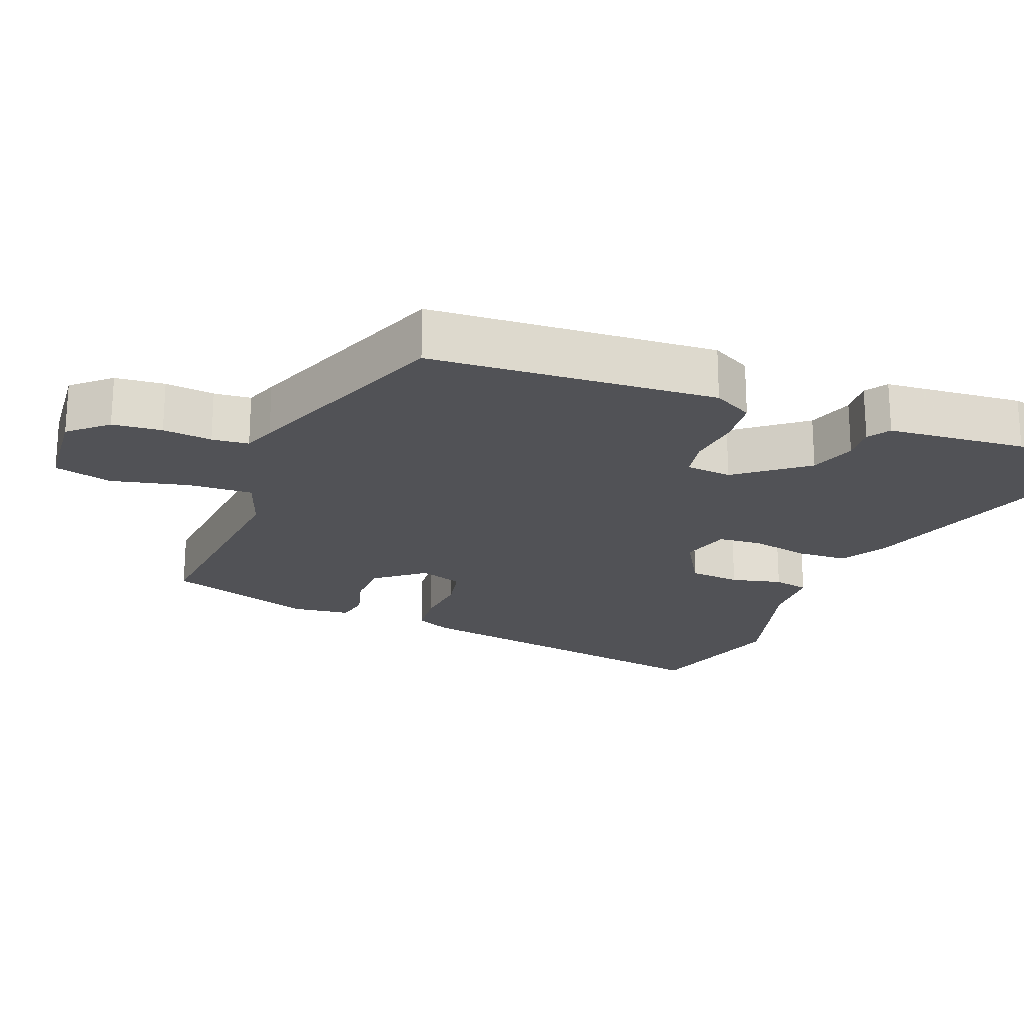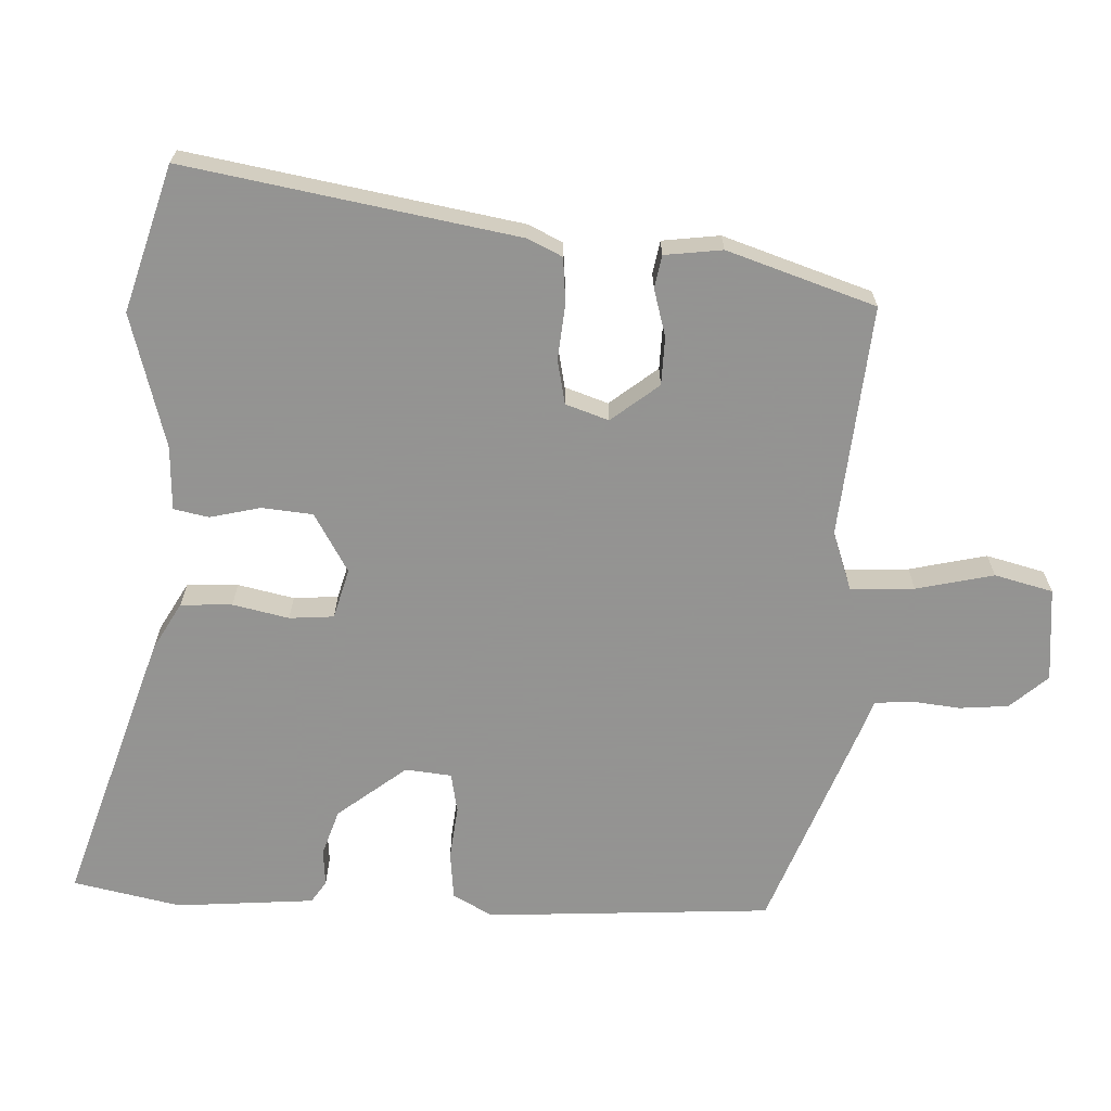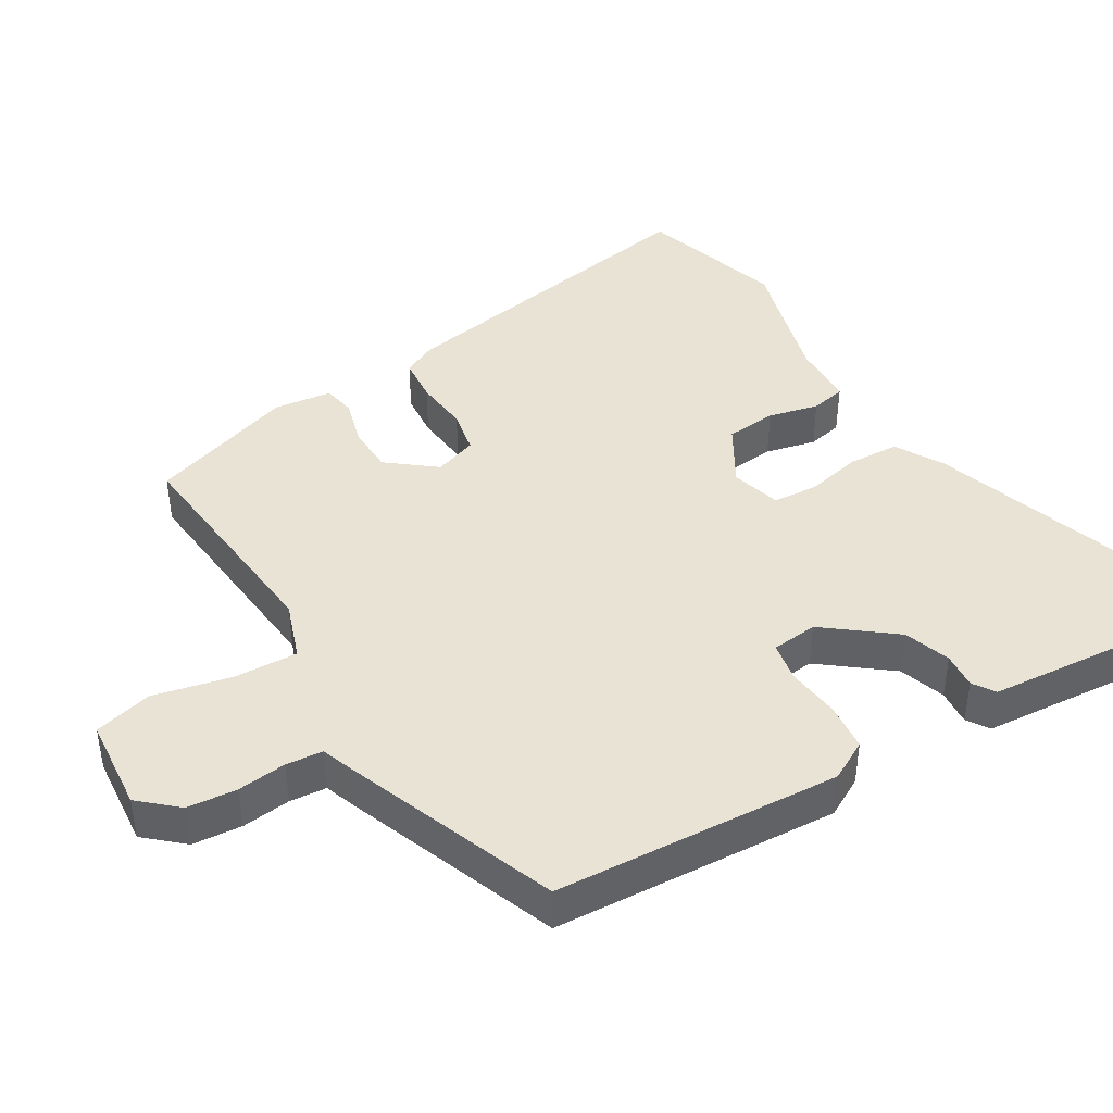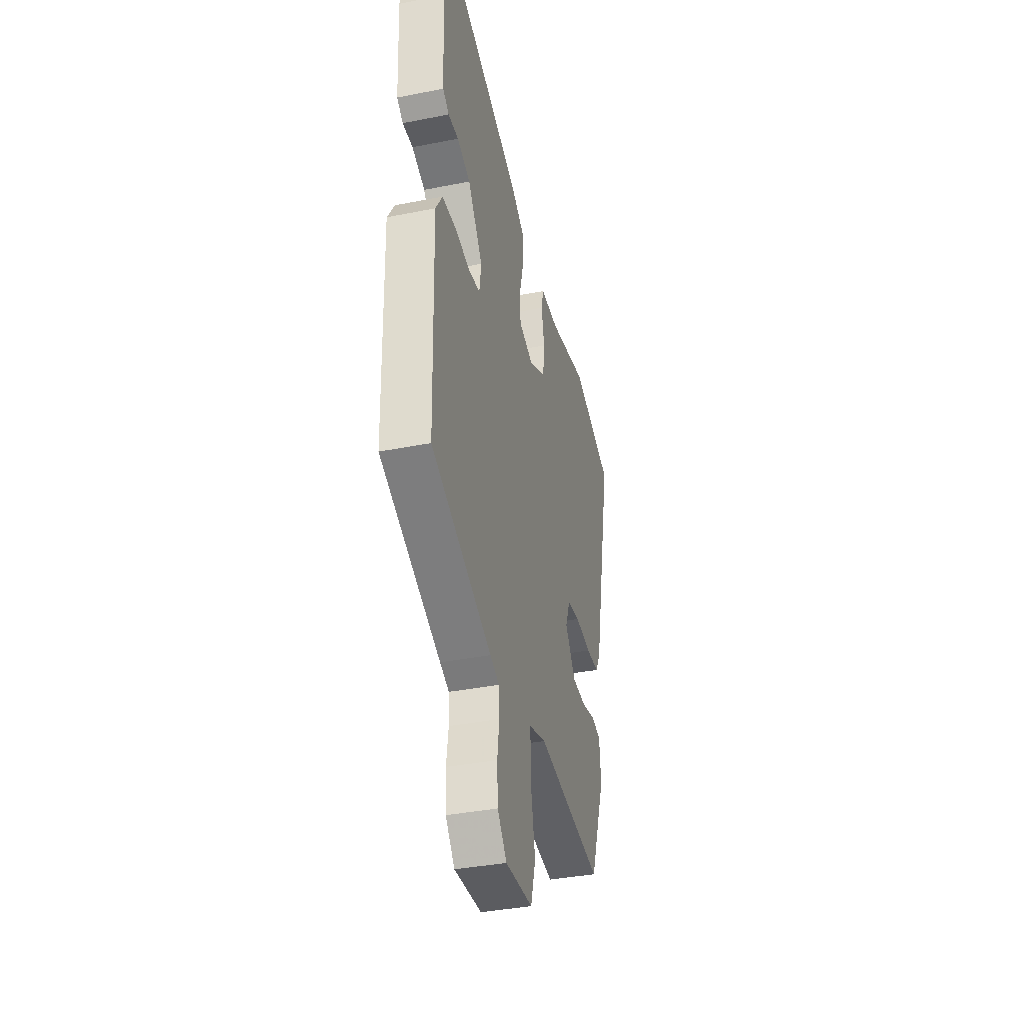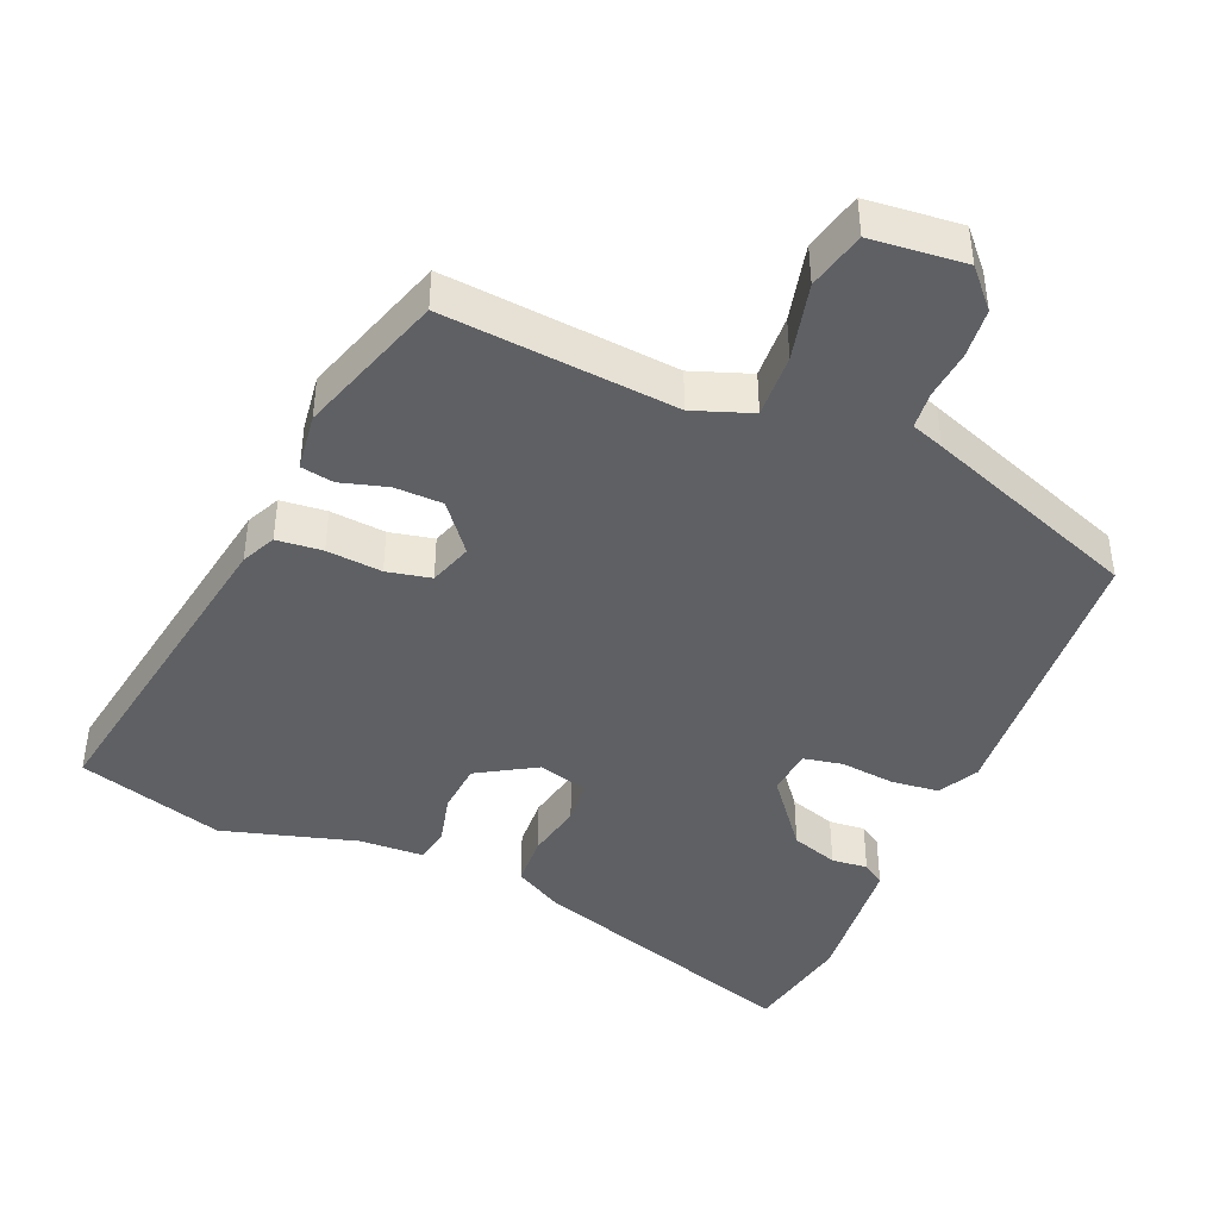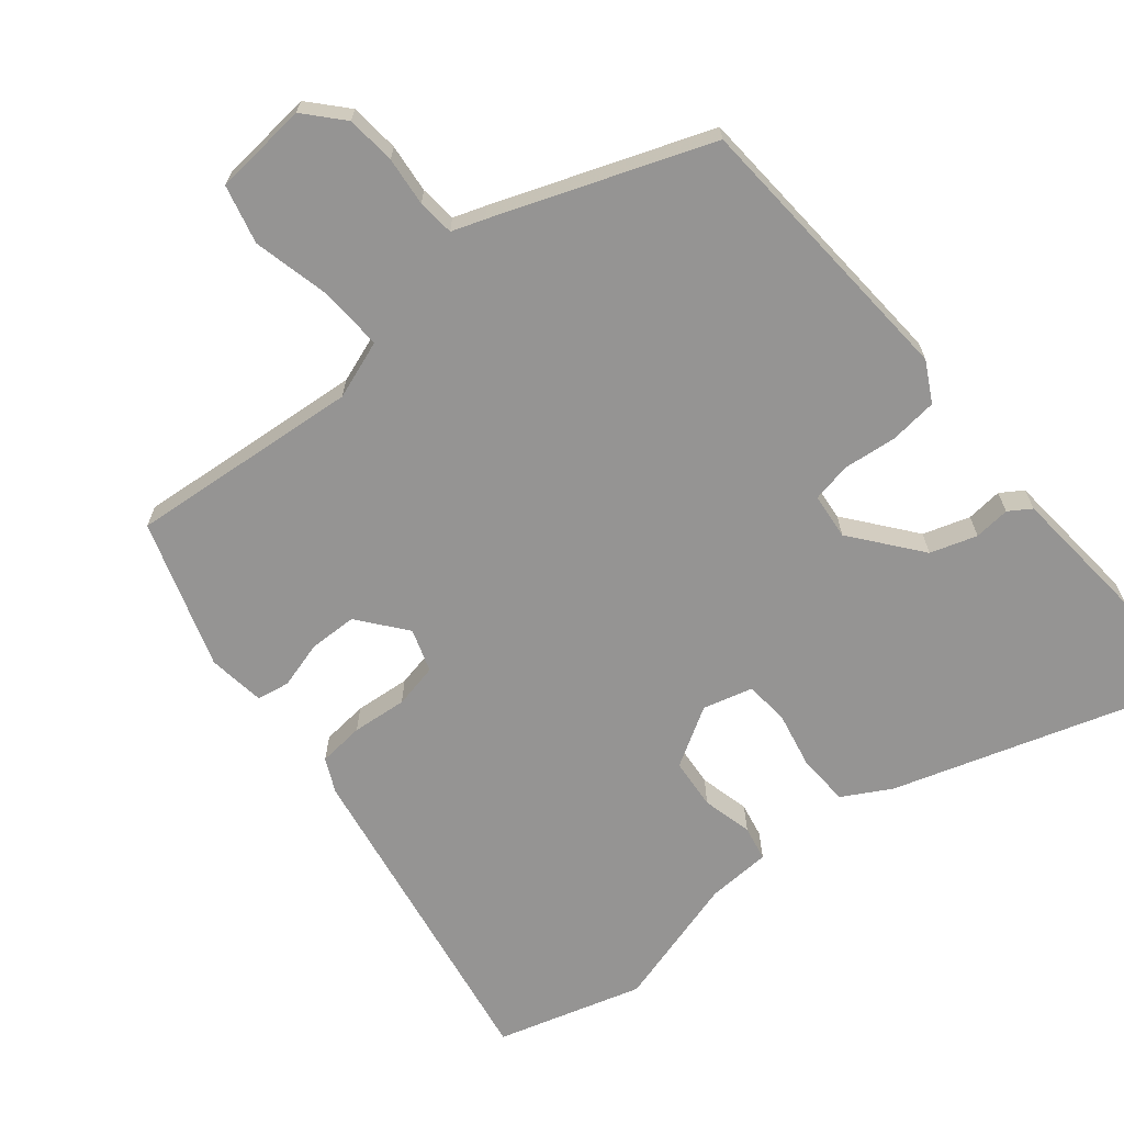
<metadata>
{"format":"obj","ext":"obj","renderer":"f3d","projection":"perspective","resolution":1024,"background":"white","views":[{"elev":-21.2,"azim":-109.4,"up":"+Y"},{"elev":-66.9,"azim":89.4,"up":"+Y"},{"elev":42.3,"azim":-119.3,"up":"+Y"},{"elev":-38.0,"azim":-75.9,"up":"+Z"},{"elev":-43.0,"azim":159.2,"up":"+Y"},{"elev":-67.1,"azim":-138.6,"up":"+Y"}]}
</metadata>
<code>
v -0.5 0.07 -0.381
v -0.512 0.07 0.03
v -0.479 0.07 0.086
v -0.41 0.07 0.091
v -0.333 0.07 0.08
v -0.276 0.07 0.089
v -0.267 0.07 0.155
v -0.341 0.07 0.256
v -0.407 0.07 0.28
v -0.459 0.07 0.277
v -0.49 0.07 0.299
v -0.495 0.07 0.398
v -0.5 0.07 0.498
v -0.463 0.07 0.652
v -0.073 0.07 0.513
v -0.006 0.07 0.472
v -0.005 0.07 0.398
v -0.025 0.07 0.318
v -0.022 0.07 0.254
v 0.049 0.07 0.232
v 0.135 0.07 0.279
v 0.144 0.07 0.352
v 0.129 0.07 0.425
v 0.141 0.07 0.475
v 0.233 0.07 0.476
v 0.427 0.07 0.524
v 0.634 0.07 0.455
v 0.536 0.07 -0.018
v 0.511 0.07 -0.066
v 0.445 0.07 -0.07
v 0.366 0.07 -0.06
v 0.302 0.07 -0.071
v 0.279 0.07 -0.132
v 0.331 0.07 -0.202
v 0.4 0.07 -0.206
v 0.468 0.07 -0.189
v 0.515 0.07 -0.199
v 0.523 0.07 -0.282
v 0.446 0.07 -0.492
v 0.114 0.07 -0.451
v 0.029 0.07 -0.478
v 0.03 0.07 -0.57
v 0.052 0.07 -0.682
v 0.028 0.07 -0.765
v -0.108 0.07 -0.773
v -0.154 0.07 -0.718
v -0.158 0.07 -0.647
v -0.148 0.07 -0.577
v -0.151 0.07 -0.524
v -0.197 0.07 -0.506
v -0.5 0 -0.381
v -0.512 0 0.03
v -0.479 0 0.086
v -0.41 0 0.091
v -0.333 0 0.08
v -0.276 0 0.089
v -0.267 0 0.155
v -0.341 0 0.256
v -0.407 0 0.28
v -0.459 0 0.277
v -0.49 0 0.299
v -0.495 0 0.398
v -0.5 0 0.498
v -0.463 0 0.652
v -0.073 0 0.513
v -0.006 0 0.472
v -0.005 0 0.398
v -0.025 0 0.318
v -0.022 0 0.254
v 0.049 0 0.232
v 0.135 0 0.279
v 0.144 0 0.352
v 0.129 0 0.425
v 0.141 0 0.475
v 0.233 0 0.476
v 0.427 0 0.524
v 0.634 0 0.455
v 0.536 0 -0.018
v 0.511 0 -0.066
v 0.445 0 -0.07
v 0.366 0 -0.06
v 0.302 0 -0.071
v 0.279 0 -0.132
v 0.331 0 -0.202
v 0.4 0 -0.206
v 0.468 0 -0.189
v 0.515 0 -0.199
v 0.523 0 -0.282
v 0.446 0 -0.492
v 0.114 0 -0.451
v 0.029 0 -0.478
v 0.03 0 -0.57
v 0.052 0 -0.682
v 0.028 0 -0.765
v -0.108 0 -0.773
v -0.154 0 -0.718
v -0.158 0 -0.647
v -0.148 0 -0.577
v -0.151 0 -0.524
v -0.197 0 -0.506
f 3 4 5
f 2 3 5
f 1 2 5
f 50 1 5
f 49 50 5
f 46 47 48
f 45 46 48
f 44 45 48
f 43 44 48
f 42 43 48
f 41 42 48 49
f 49 5 6
f 41 49 6
f 40 41 6
f 38 39 40
f 37 38 40
f 36 37 40
f 35 36 40
f 34 35 40
f 40 6 7
f 34 40 7
f 33 34 7
f 29 30 31
f 28 29 31
f 27 28 31
f 26 27 31
f 25 26 31
f 25 31 32
f 24 25 32
f 23 24 32
f 22 23 32
f 21 22 32 33
f 16 17 18
f 15 16 18
f 14 15 18
f 13 14 18
f 12 13 18
f 11 12 18
f 10 11 18
f 9 10 18
f 8 9 18 19
f 7 8 19 20
f 20 21 33
f 7 20 33
f 55 54 53
f 55 53 52
f 55 52 51
f 55 51 100
f 55 100 99
f 98 97 96
f 98 96 95
f 98 95 94
f 98 94 93
f 98 93 92
f 99 98 92 91
f 56 55 99
f 56 99 91
f 56 91 90
f 90 89 88
f 90 88 87
f 90 87 86
f 90 86 85
f 90 85 84
f 57 56 90
f 57 90 84
f 57 84 83
f 81 80 79
f 81 79 78
f 81 78 77
f 81 77 76
f 81 76 75
f 82 81 75
f 82 75 74
f 82 74 73
f 82 73 72
f 83 82 72 71
f 68 67 66
f 68 66 65
f 68 65 64
f 68 64 63
f 68 63 62
f 68 62 61
f 68 61 60
f 68 60 59
f 69 68 59 58
f 70 69 58 57
f 83 71 70
f 83 70 57
f 1 51 52 2
f 2 52 53 3
f 3 53 54 4
f 4 54 55 5
f 5 55 56 6
f 6 56 57 7
f 7 57 58 8
f 8 58 59 9
f 9 59 60 10
f 10 60 61 11
f 11 61 62 12
f 12 62 63 13
f 13 63 64 14
f 14 64 65 15
f 15 65 66 16
f 16 66 67 17
f 17 67 68 18
f 18 68 69 19
f 19 69 70 20
f 20 70 71 21
f 21 71 72 22
f 22 72 73 23
f 23 73 74 24
f 24 74 75 25
f 25 75 76 26
f 26 76 77 27
f 27 77 78 28
f 28 78 79 29
f 29 79 80 30
f 30 80 81 31
f 31 81 82 32
f 32 82 83 33
f 33 83 84 34
f 34 84 85 35
f 35 85 86 36
f 36 86 87 37
f 37 87 88 38
f 38 88 89 39
f 39 89 90 40
f 40 90 91 41
f 41 91 92 42
f 42 92 93 43
f 43 93 94 44
f 44 94 95 45
f 45 95 96 46
f 46 96 97 47
f 47 97 98 48
f 48 98 99 49
f 49 99 100 50
f 50 100 51 1

</code>
